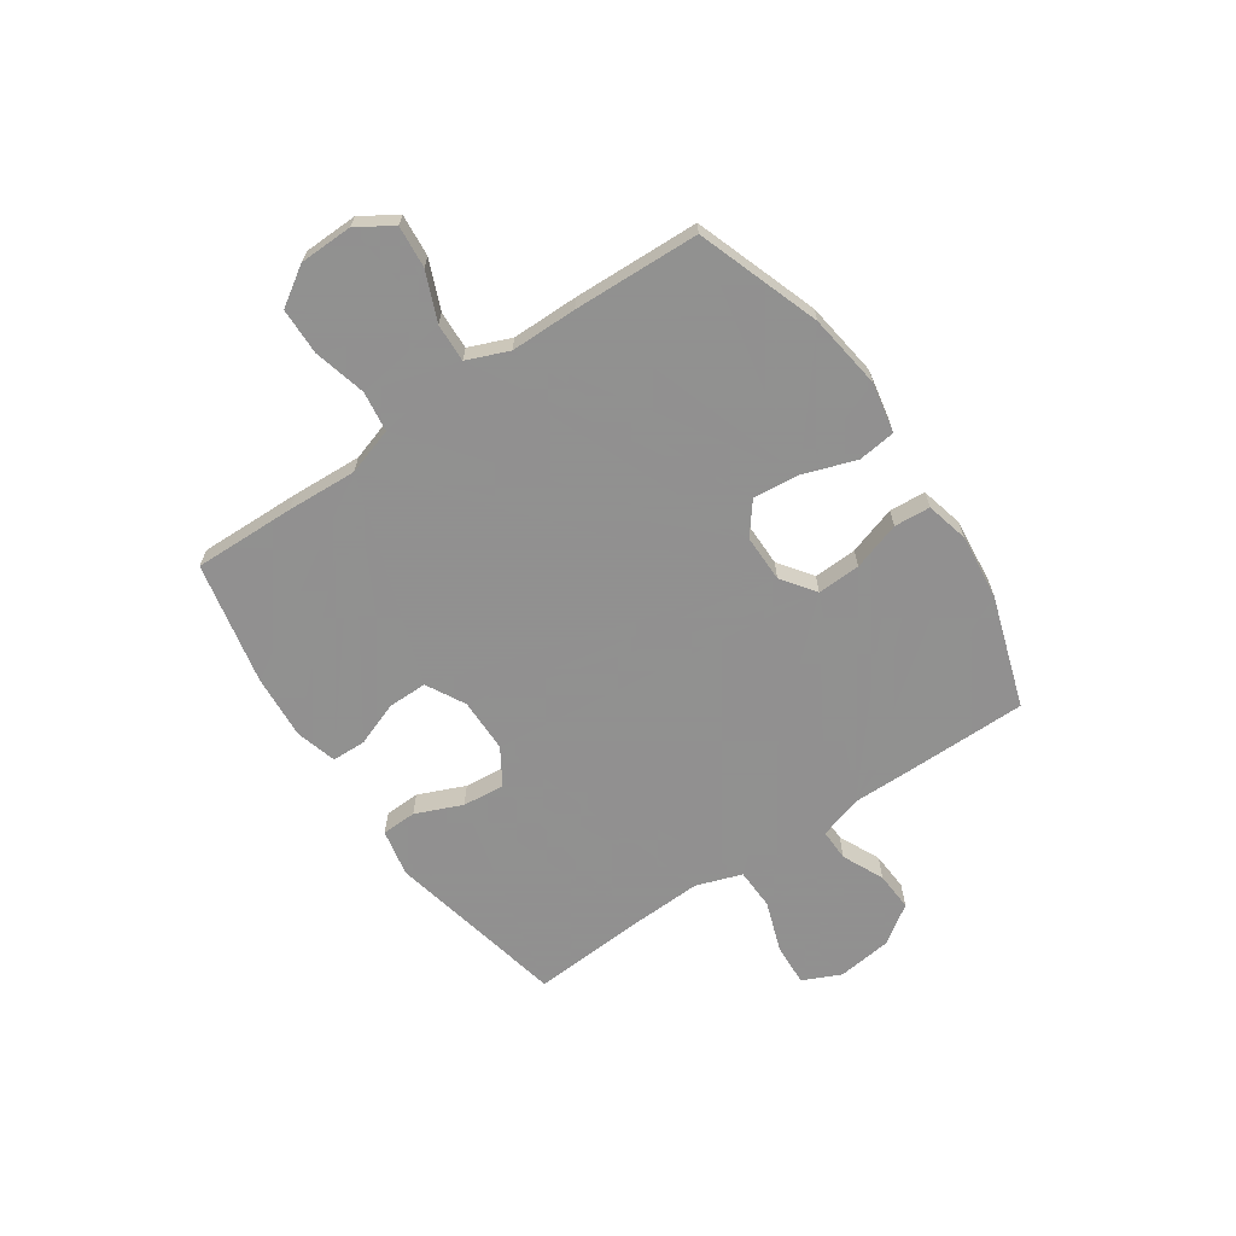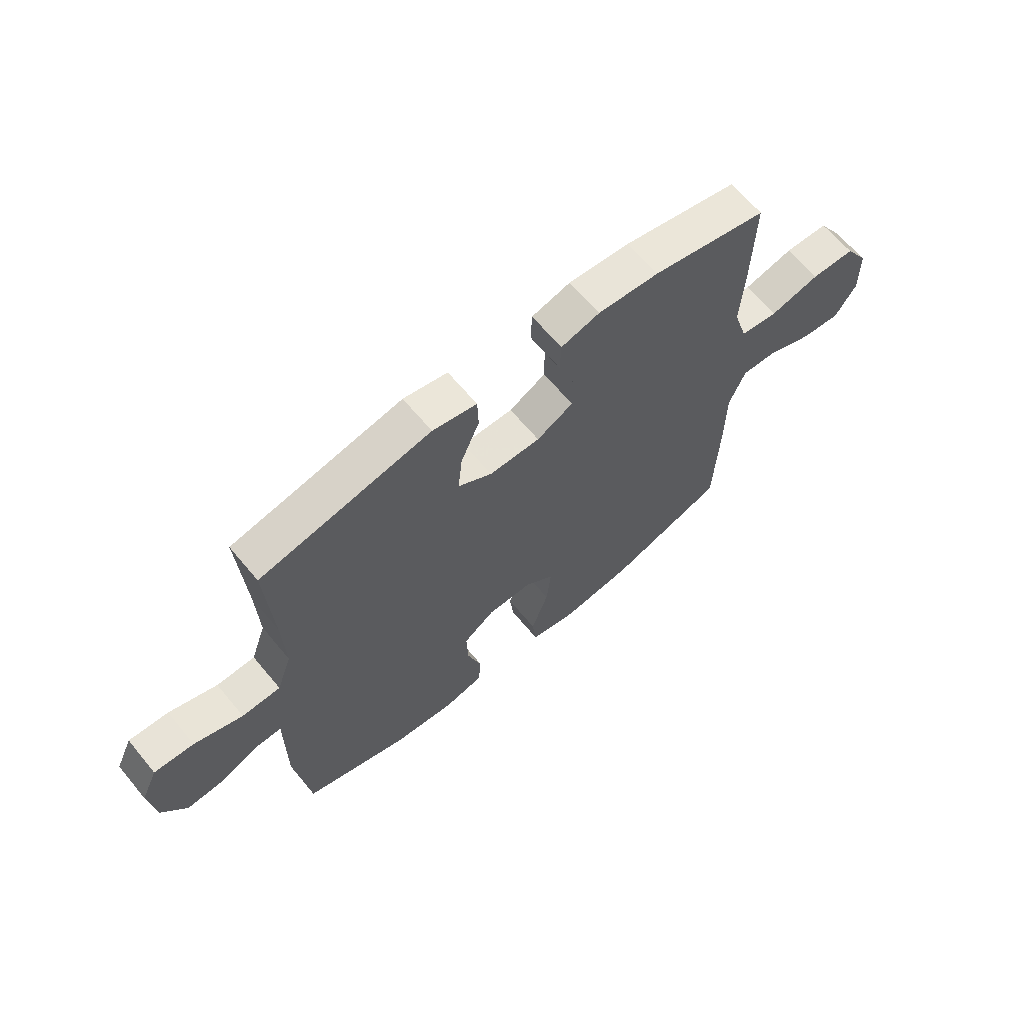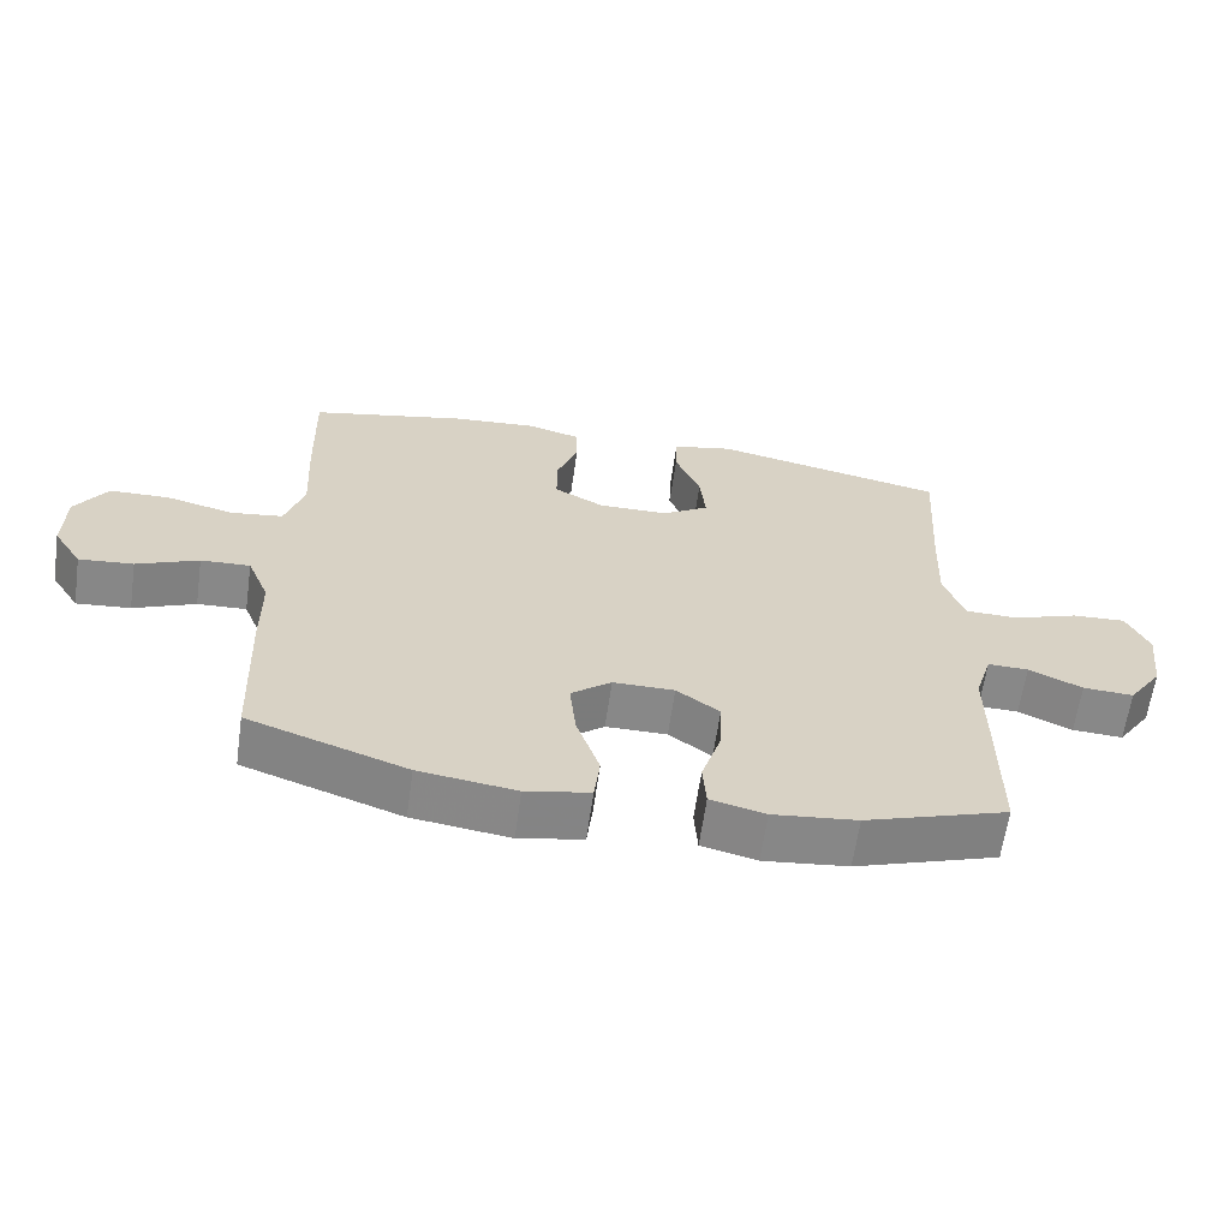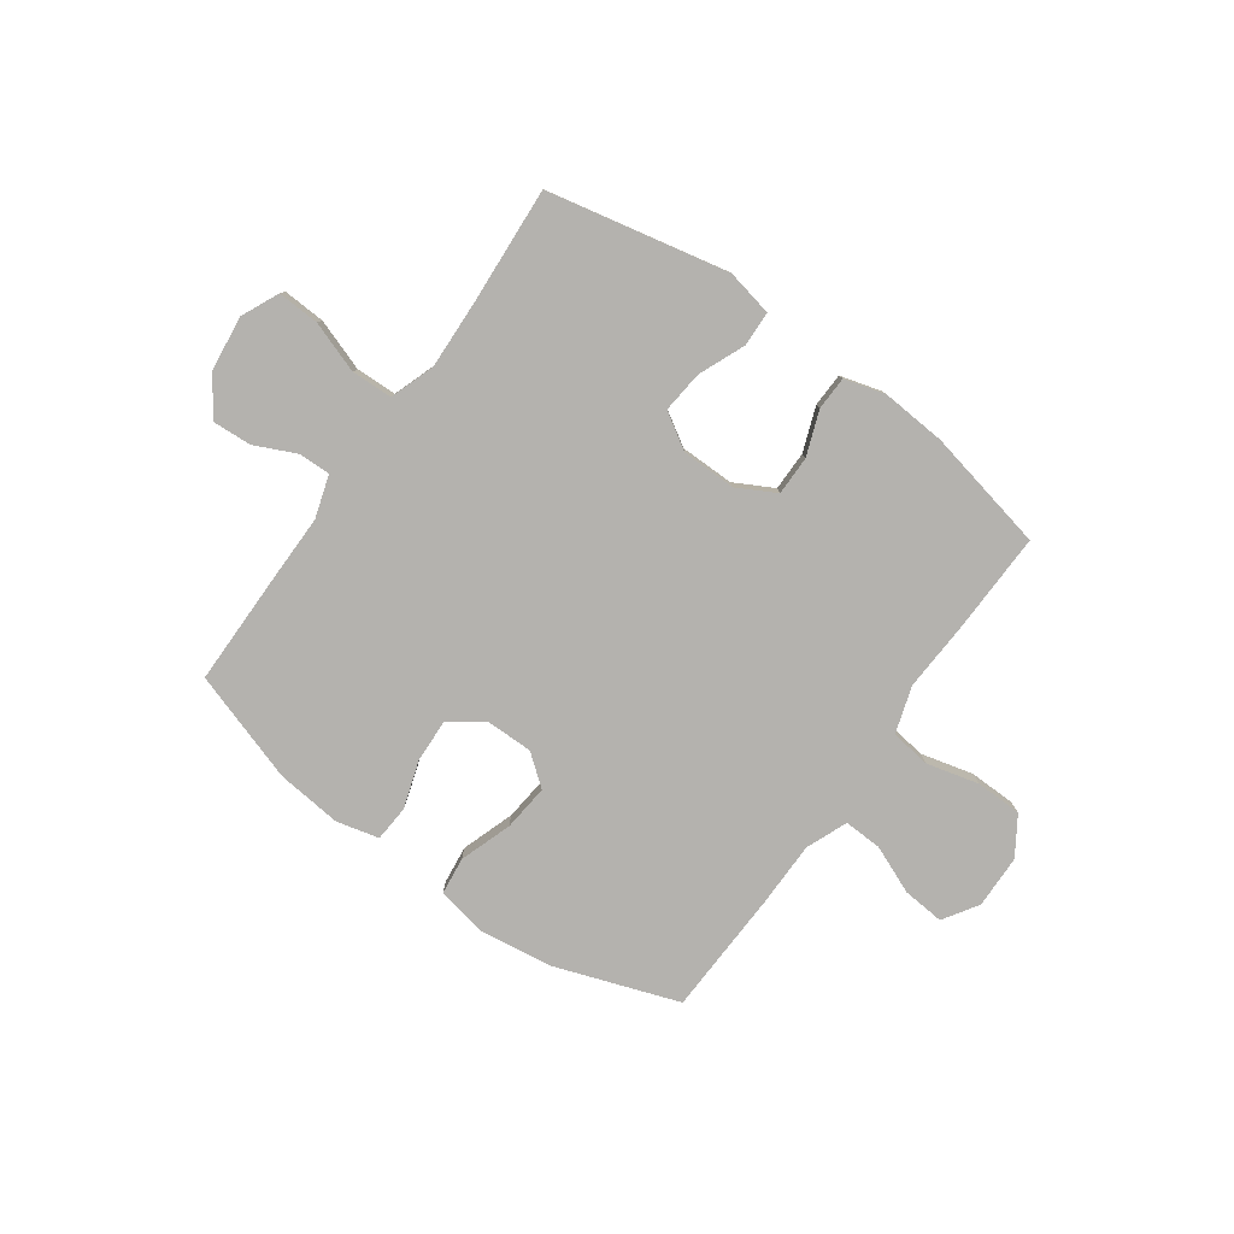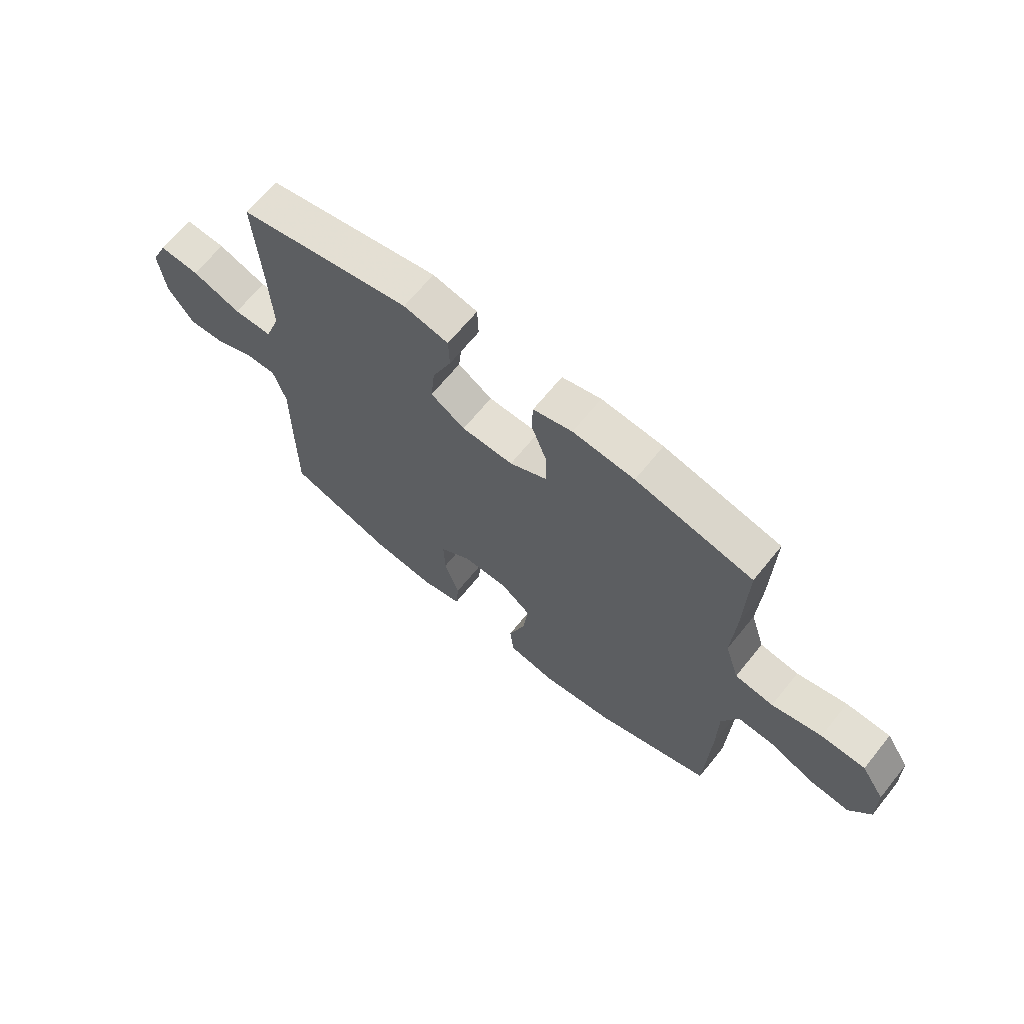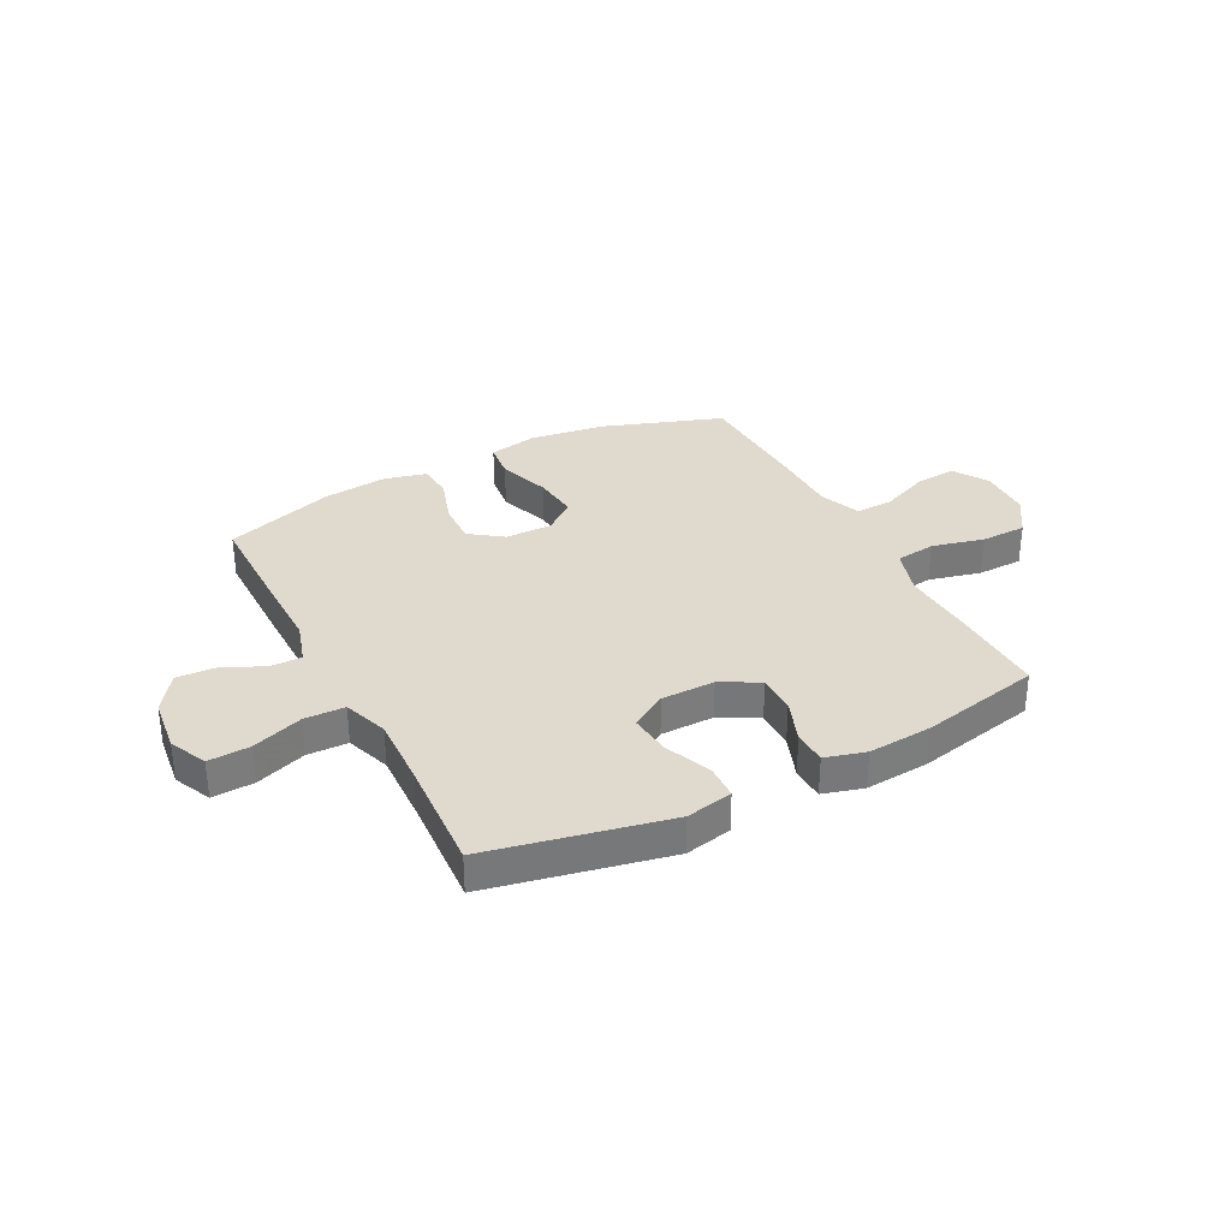
<metadata>
{"format":"obj","ext":"obj","renderer":"f3d","projection":"perspective","resolution":1024,"background":"white","views":[{"elev":-65.8,"azim":124.4,"up":"+Y"},{"elev":64.6,"azim":-39.7,"up":"+Z"},{"elev":-62.8,"azim":171.9,"up":"+Z"},{"elev":-79.7,"azim":-35.4,"up":"+Y"},{"elev":66.5,"azim":39.0,"up":"+Z"},{"elev":32.8,"azim":-27.4,"up":"+Y"}]}
</metadata>
<code>
v 0.5 0.07 -0.5
v 0.275 0.07 -0.578
v 0.137 0.07 -0.597
v 0.046 0.07 -0.579
v 0.038 0.07 -0.51
v 0.071 0.07 -0.414
v 0.08 0.07 -0.329
v 0.023 0.07 -0.284
v -0.064 0.07 -0.284
v -0.125 0.07 -0.328
v -0.122 0.07 -0.407
v -0.094 0.07 -0.495
v -0.099 0.07 -0.561
v -0.177 0.07 -0.58
v -0.297 0.07 -0.567
v -0.5 0.07 -0.5
v -0.5 0.07 -0.289
v -0.499 0.07 -0.167
v -0.523 0.07 -0.089
v -0.581 0.07 -0.09
v -0.657 0.07 -0.125
v -0.729 0.07 -0.129
v -0.777 0.07 -0.059
v -0.789 0.07 0.042
v -0.757 0.07 0.111
v -0.68 0.07 0.107
v -0.586 0.07 0.074
v -0.511 0.07 0.076
v -0.482 0.07 0.159
v -0.487 0.07 0.289
v -0.5 0.07 0.5
v -0.169 0.07 0.569
v -0.083 0.07 0.551
v -0.081 0.07 0.487
v -0.117 0.07 0.402
v -0.125 0.07 0.325
v -0.059 0.07 0.284
v 0.04 0.07 0.283
v 0.111 0.07 0.321
v 0.111 0.07 0.393
v 0.081 0.07 0.474
v 0.083 0.07 0.536
v 0.158 0.07 0.557
v 0.276 0.07 0.548
v 0.5 0.07 0.5
v 0.495 0.07 0.314
v 0.488 0.07 0.186
v 0.515 0.07 0.1
v 0.589 0.07 0.09
v 0.685 0.07 0.114
v 0.77 0.07 0.112
v 0.815 0.07 0.042
v 0.817 0.07 -0.056
v 0.776 0.07 -0.12
v 0.699 0.07 -0.113
v 0.611 0.07 -0.076
v 0.541 0.07 -0.073
v 0.51 0.07 -0.149
v 0.509 0.07 -0.27
v 0.5 0 -0.5
v 0.275 0 -0.578
v 0.137 0 -0.597
v 0.046 0 -0.579
v 0.038 0 -0.51
v 0.071 0 -0.414
v 0.08 0 -0.329
v 0.023 0 -0.284
v -0.064 0 -0.284
v -0.125 0 -0.328
v -0.122 0 -0.407
v -0.094 0 -0.495
v -0.099 0 -0.561
v -0.177 0 -0.58
v -0.297 0 -0.567
v -0.5 0 -0.5
v -0.5 0 -0.289
v -0.499 0 -0.167
v -0.523 0 -0.089
v -0.581 0 -0.09
v -0.657 0 -0.125
v -0.729 0 -0.129
v -0.777 0 -0.059
v -0.789 0 0.042
v -0.757 0 0.111
v -0.68 0 0.107
v -0.586 0 0.074
v -0.511 0 0.076
v -0.482 0 0.159
v -0.487 0 0.289
v -0.5 0 0.5
v -0.169 0 0.569
v -0.083 0 0.551
v -0.081 0 0.487
v -0.117 0 0.402
v -0.125 0 0.325
v -0.059 0 0.284
v 0.04 0 0.283
v 0.111 0 0.321
v 0.111 0 0.393
v 0.081 0 0.474
v 0.083 0 0.536
v 0.158 0 0.557
v 0.276 0 0.548
v 0.5 0 0.5
v 0.495 0 0.314
v 0.488 0 0.186
v 0.515 0 0.1
v 0.589 0 0.09
v 0.685 0 0.114
v 0.77 0 0.112
v 0.815 0 0.042
v 0.817 0 -0.056
v 0.776 0 -0.12
v 0.699 0 -0.113
v 0.611 0 -0.076
v 0.541 0 -0.073
v 0.51 0 -0.149
v 0.509 0 -0.27
f 4 5 6
f 3 4 6
f 2 3 6
f 1 2 6
f 59 1 6
f 58 59 6
f 57 58 6 7
f 54 55 56
f 53 54 56
f 52 53 56
f 51 52 56
f 50 51 56
f 49 50 56
f 48 49 56 57
f 57 7 8
f 48 57 8
f 47 48 8
f 45 46 47
f 44 45 47
f 43 44 47
f 42 43 47
f 41 42 47
f 40 41 47
f 39 40 47
f 47 8 9
f 39 47 9
f 38 39 9
f 33 34 35
f 32 33 35
f 31 32 35
f 30 31 35
f 29 30 35 36
f 28 29 36 37
f 25 26 27
f 24 25 27
f 23 24 27
f 22 23 27
f 21 22 27
f 20 21 27
f 19 20 27 28
f 38 9 10
f 37 38 10
f 28 37 10
f 19 28 10
f 18 19 10
f 16 17 18
f 15 16 18
f 14 15 18
f 13 14 18
f 12 13 18
f 11 12 18
f 10 11 18
f 65 64 63
f 65 63 62
f 65 62 61
f 65 61 60
f 65 60 118
f 65 118 117
f 66 65 117 116
f 115 114 113
f 115 113 112
f 115 112 111
f 115 111 110
f 115 110 109
f 115 109 108
f 116 115 108 107
f 67 66 116
f 67 116 107
f 67 107 106
f 106 105 104
f 106 104 103
f 106 103 102
f 106 102 101
f 106 101 100
f 106 100 99
f 106 99 98
f 68 67 106
f 68 106 98
f 68 98 97
f 94 93 92
f 94 92 91
f 94 91 90
f 94 90 89
f 95 94 89 88
f 96 95 88 87
f 86 85 84
f 86 84 83
f 86 83 82
f 86 82 81
f 86 81 80
f 86 80 79
f 87 86 79 78
f 69 68 97
f 69 97 96
f 69 96 87
f 69 87 78
f 69 78 77
f 77 76 75
f 77 75 74
f 77 74 73
f 77 73 72
f 77 72 71
f 77 71 70
f 77 70 69
f 1 60 61 2
f 2 61 62 3
f 3 62 63 4
f 4 63 64 5
f 5 64 65 6
f 6 65 66 7
f 7 66 67 8
f 8 67 68 9
f 9 68 69 10
f 10 69 70 11
f 11 70 71 12
f 12 71 72 13
f 13 72 73 14
f 14 73 74 15
f 15 74 75 16
f 16 75 76 17
f 17 76 77 18
f 18 77 78 19
f 19 78 79 20
f 20 79 80 21
f 21 80 81 22
f 22 81 82 23
f 23 82 83 24
f 24 83 84 25
f 25 84 85 26
f 26 85 86 27
f 27 86 87 28
f 28 87 88 29
f 29 88 89 30
f 30 89 90 31
f 31 90 91 32
f 32 91 92 33
f 33 92 93 34
f 34 93 94 35
f 35 94 95 36
f 36 95 96 37
f 37 96 97 38
f 38 97 98 39
f 39 98 99 40
f 40 99 100 41
f 41 100 101 42
f 42 101 102 43
f 43 102 103 44
f 44 103 104 45
f 45 104 105 46
f 46 105 106 47
f 47 106 107 48
f 48 107 108 49
f 49 108 109 50
f 50 109 110 51
f 51 110 111 52
f 52 111 112 53
f 53 112 113 54
f 54 113 114 55
f 55 114 115 56
f 56 115 116 57
f 57 116 117 58
f 58 117 118 59
f 59 118 60 1

</code>
